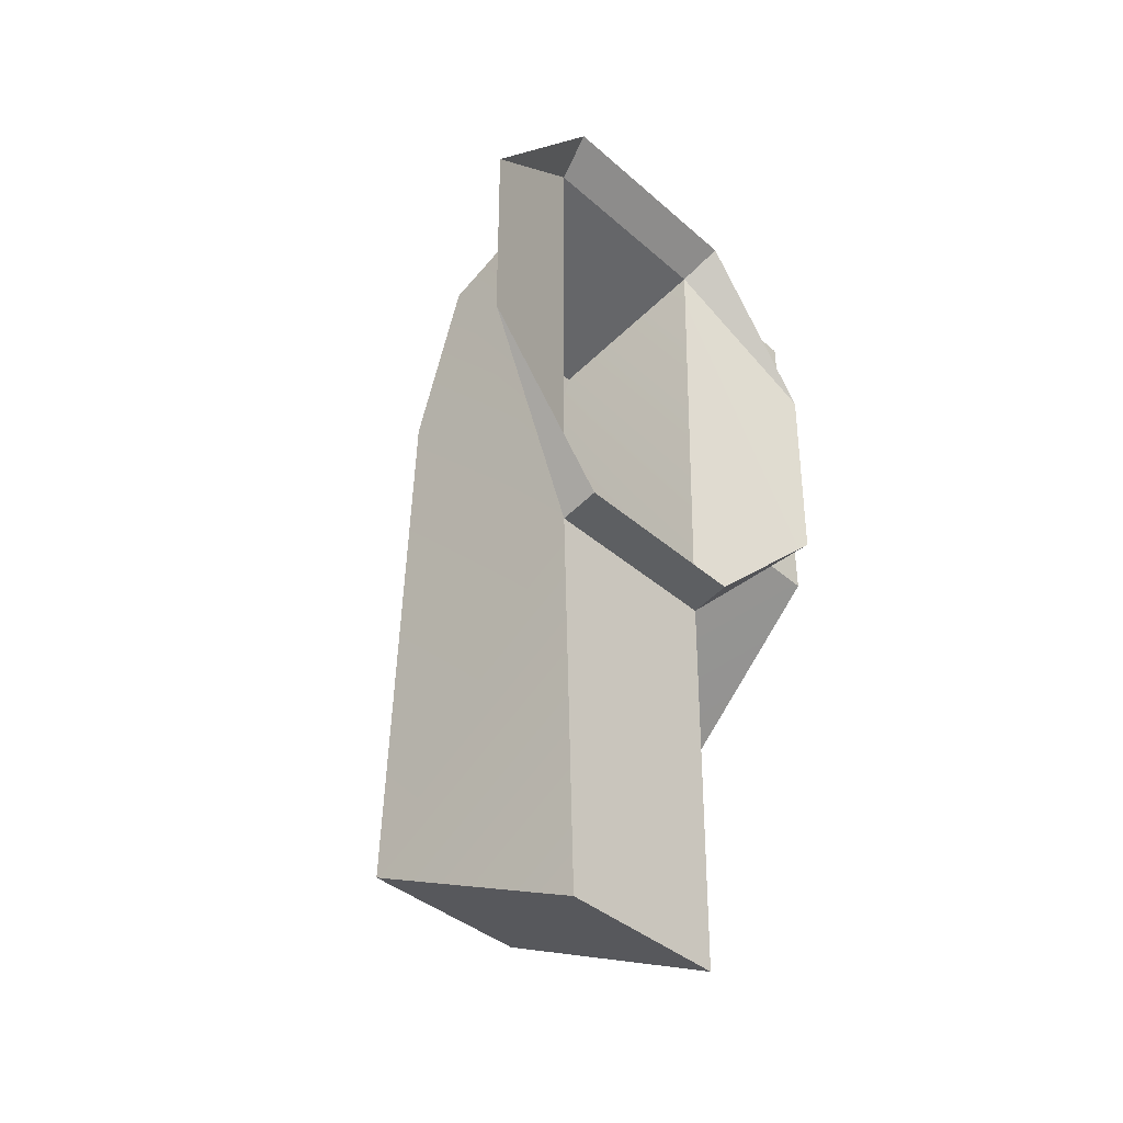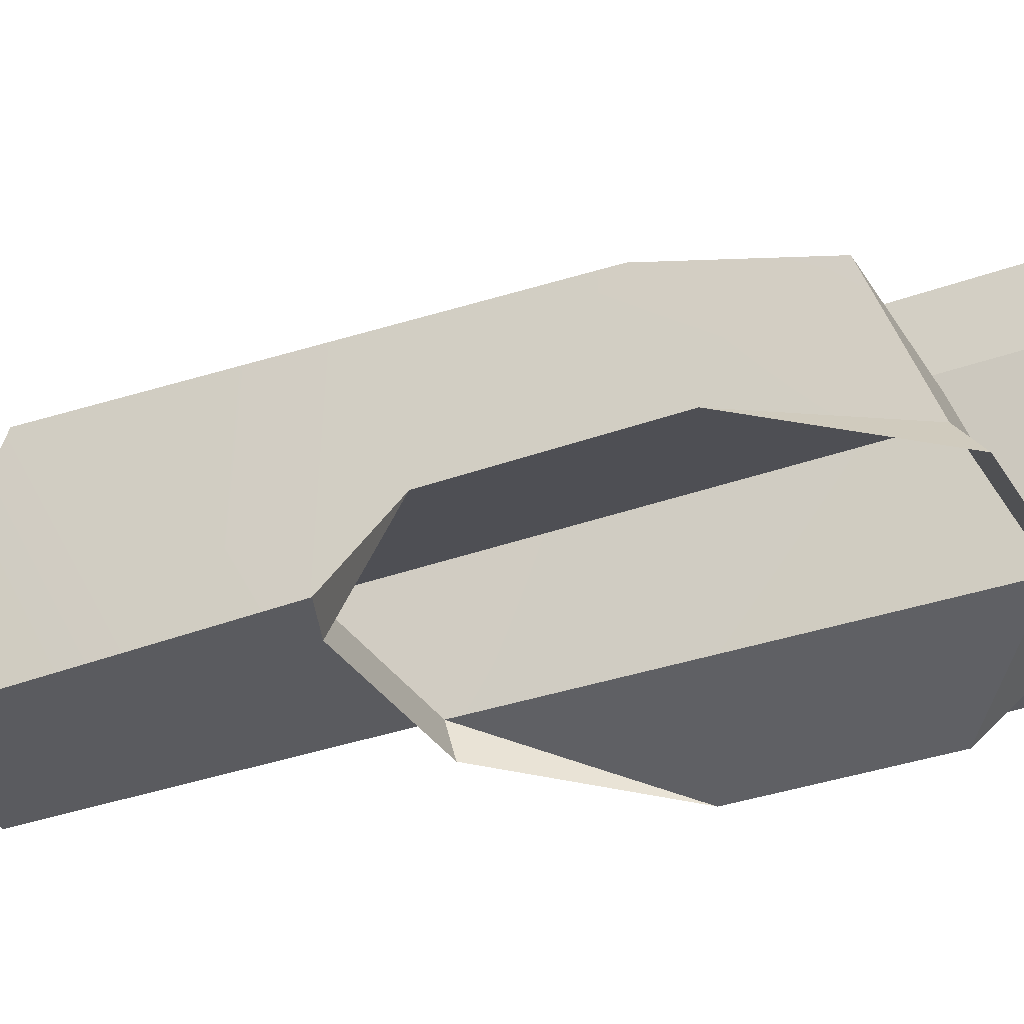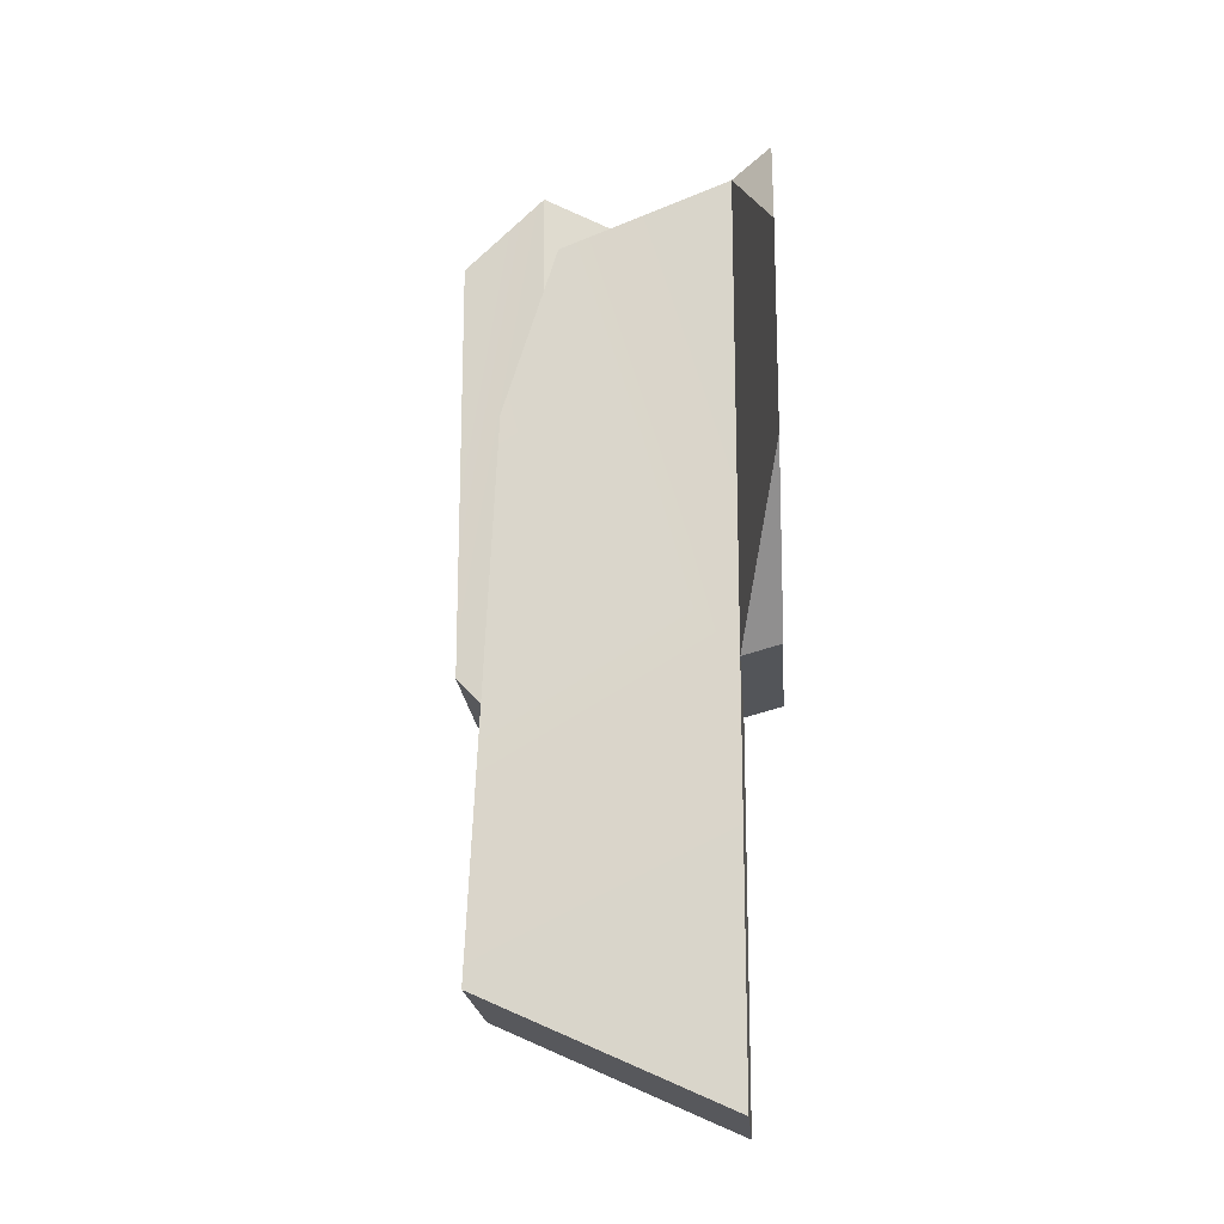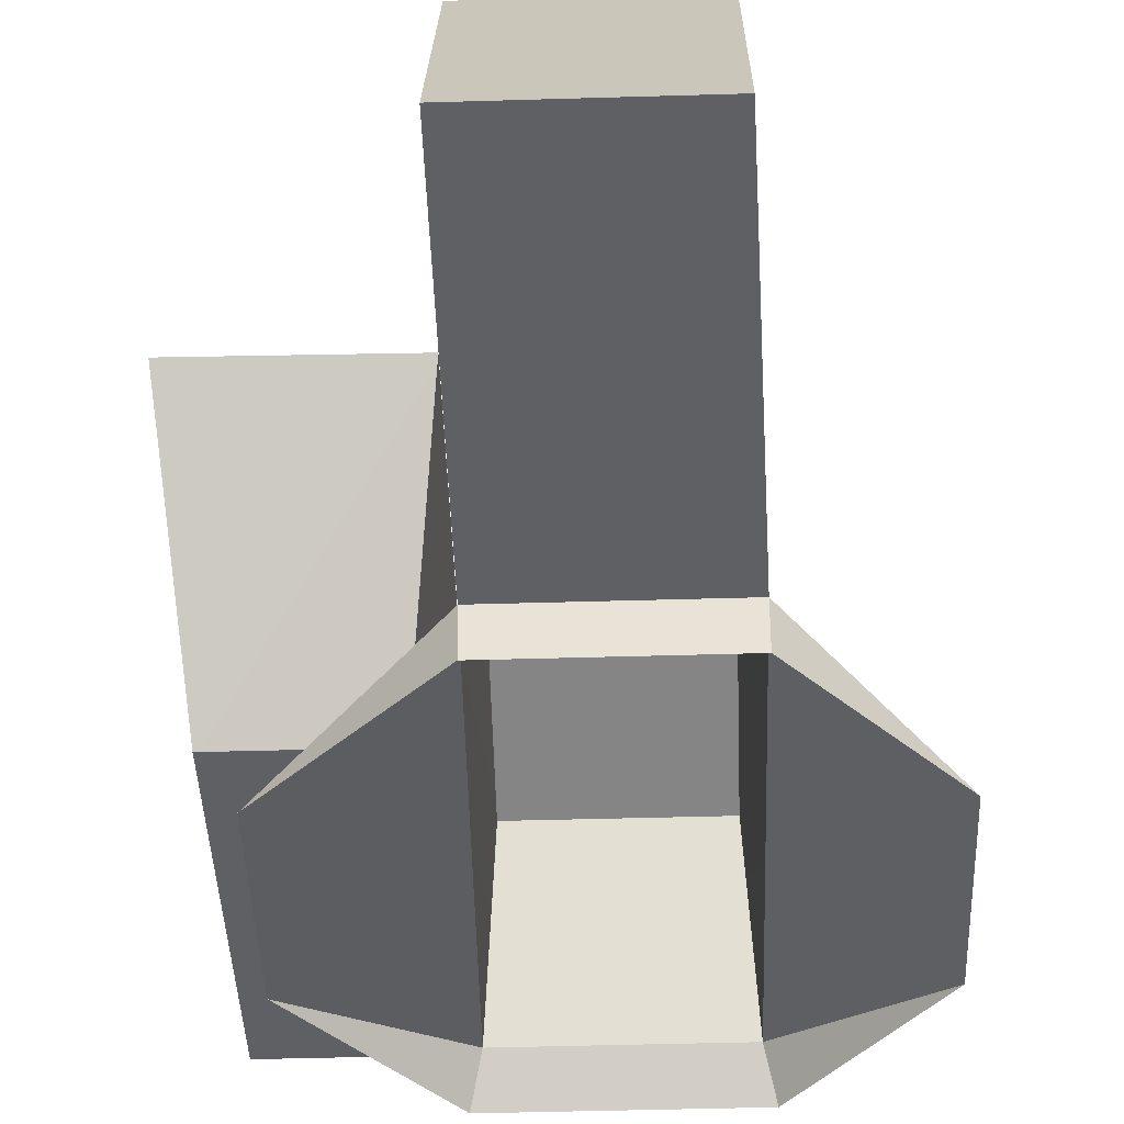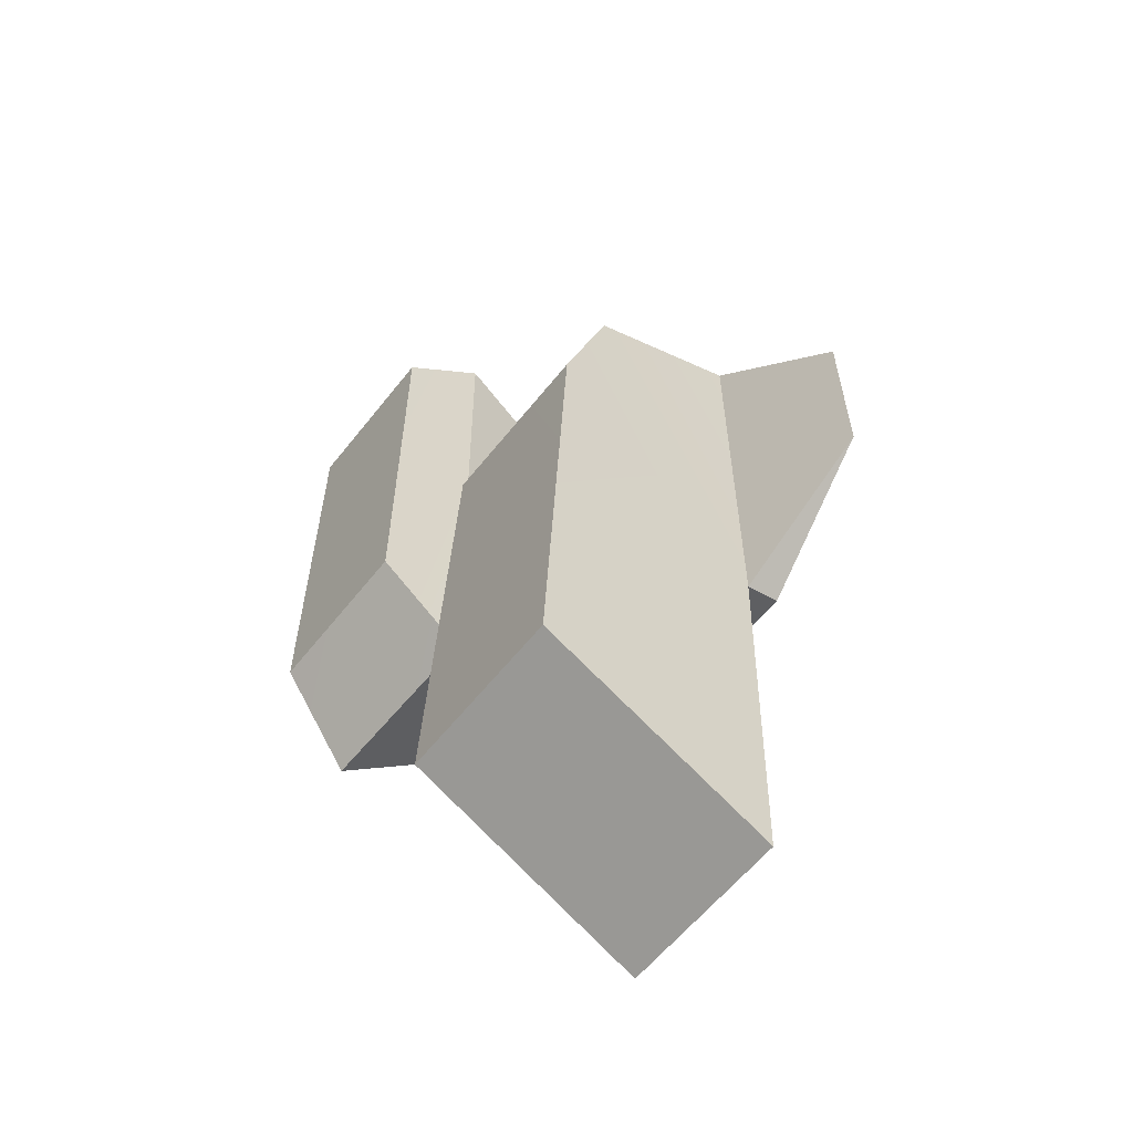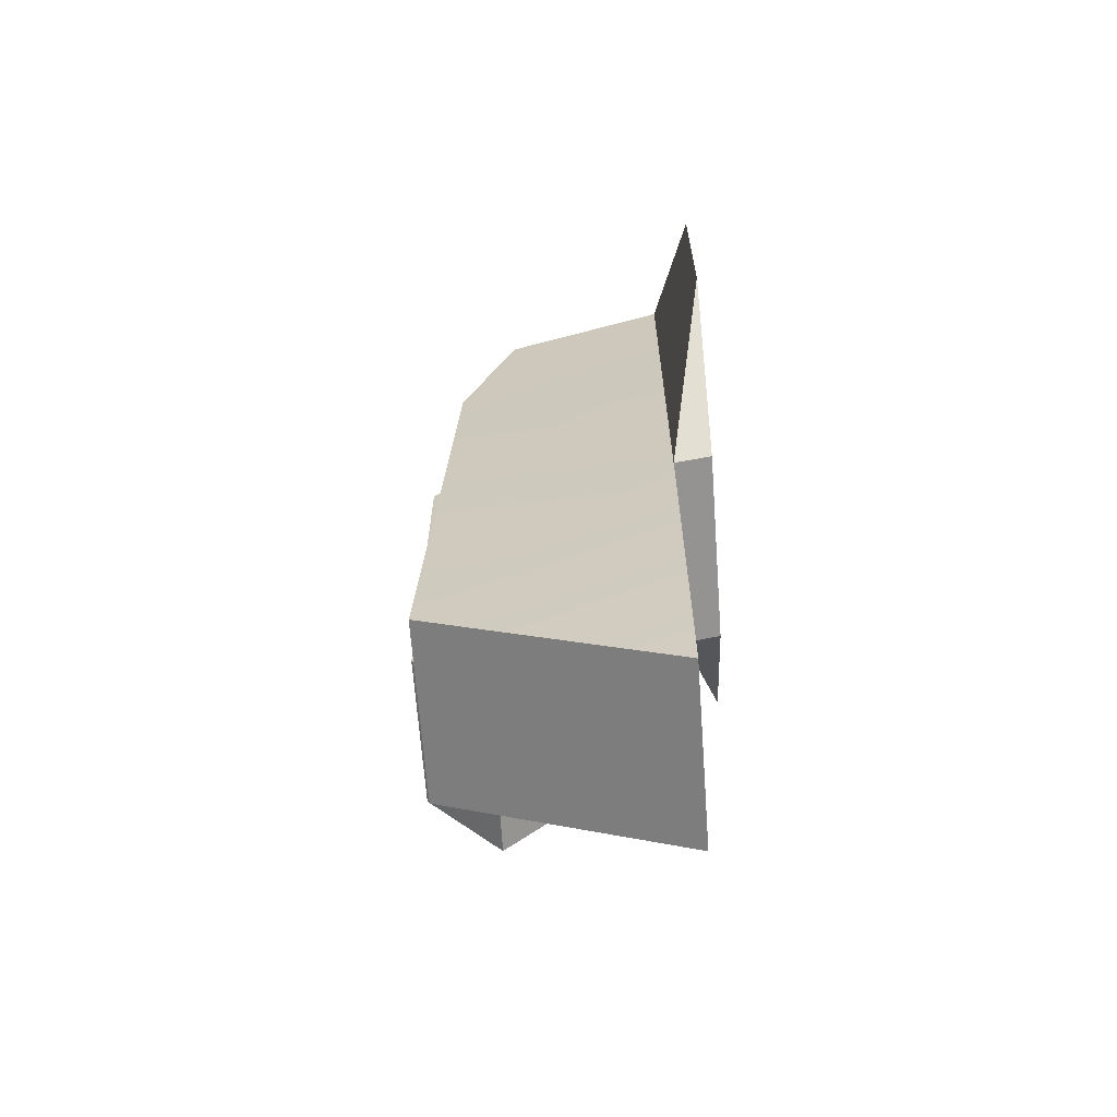
<metadata>
{"format":"obj","ext":"obj","renderer":"f3d","projection":"perspective","resolution":1024,"background":"white","views":[{"elev":-37.7,"azim":-48.3,"up":"+Z"},{"elev":-33.1,"azim":-63.0,"up":"+Y"},{"elev":-18.6,"azim":-86.0,"up":"+Z"},{"elev":-44.4,"azim":-178.0,"up":"+Y"},{"elev":-59.0,"azim":-127.9,"up":"+Z"},{"elev":-65.7,"azim":-85.8,"up":"+Z"}]}
</metadata>
<code>
g PulsarGunUV
v 3.952 3.333 4.504
v 1.467 3.333 4.504
v 3.63 0.6996 3.268
v 1.788 0.6996 3.268
v 4.004 3.343 -3.66
v 3.952 3.333 4.504
v 3.66 0.6467 -1.391
v 3.63 0.6996 3.268
v 1.414 3.307 -3.66
v 1.575 4.448 -2.459
v 4.004 3.343 -3.66
v 3.844 4.448 -2.459
v 1.467 3.333 4.504
v 3.952 3.333 4.504
v 1.575 4.448 3.493
v 3.844 4.448 3.493
v 4.004 3.343 -3.66
v 3.66 0.6467 -1.391
v 1.414 3.307 -3.66
v 1.761 0.6452 -1.39
v 1.575 4.448 -2.459
v 1.575 4.448 3.493
v 3.844 4.448 -2.459
v 3.844 4.448 3.493
v 1.761 0.6452 -1.39
v 3.66 0.6467 -1.391
v 1.788 0.6996 3.268
v 3.63 0.6996 3.268
v 1.414 3.307 -3.66
v 1.467 3.333 4.504
v 1.575 4.448 -2.459
v 1.575 4.448 3.493
v 1.414 3.307 -3.66
v 1.761 0.6452 -1.39
v 1.467 3.333 4.504
v 1.788 0.6996 3.268
v 4.004 3.343 -3.66
v 3.844 4.448 -2.459
v 3.952 3.333 4.504
v 3.844 4.448 3.493
v -1.413 0.67 -3.17
v 1.213 0.67 -3.17
v -1.413 0.1612 -3.028
v 0.0002985 0.1612 -3.028
v 1.213 0.1612 -3.028
v 1.213 0.1612 -3.028
v 1.213 0.67 -3.17
v 3.26 0.1612 -1.118
v -1.413 0.1612 -3.028
v -3.259 0.1612 -1.118
v -1.413 0.67 -3.17
v -1.265 3.571 0.06302
v 1.176 3.574 0.06302
v -1.258 3.907 -7.028
v 1.185 3.907 -7.028
v 1.185 0.67 -8.475
v -1.258 0.67 -8.475
v 1.185 3.907 -7.028
v -1.258 3.907 -7.028
v -1.258 0.67 -8.475
v -1.413 0.67 -3.17
v -1.258 3.907 -7.028
v -1.265 3.571 0.06302
v -1.413 0.67 3.115
v -1.265 2.868 2.299
v -1.413 0.67 3.115
v 1.328 0.67 3.115
v -1.265 2.868 2.299
v 1.176 2.871 2.3
v 1.176 3.574 0.06302
v -1.265 3.571 0.06302
v 1.176 2.871 2.3
v -1.265 2.868 2.299
v 1.213 0.67 -3.17
v 1.328 0.67 3.115
v 3.26 0.1612 -1.118
v 3.26 0.1612 1.582
v -1.413 0.67 -3.17
v -3.259 0.1612 -1.118
v -1.413 0.67 3.115
v -3.259 0.1612 1.582
v 1.465 0.1612 3.491
v 3.26 0.1612 1.582
v 1.328 0.67 3.115
v -1.551 0.1612 3.491
v 1.465 0.1612 3.491
v -1.413 0.67 3.115
v 1.328 0.67 3.115
v -3.259 0.1612 1.582
v -1.551 0.1612 3.491
v -1.413 0.67 3.115
v 1.185 0.67 -8.475
v 1.185 3.907 -7.028
v 1.213 0.67 -3.17
v 1.176 3.574 0.06302
v 1.328 0.67 3.115
v 1.176 2.871 2.3
v 1.213 0.67 -3.17
v -1.413 0.67 -3.17
v 1.185 0.67 -8.475
v -1.258 0.67 -8.475
f 1 2 3
f 2 4 3
f 5 6 7
f 6 8 7
f 9 10 11
f 10 12 11
f 13 14 15
f 14 16 15
f 17 18 19
f 20 19 18
f 21 22 23
f 22 24 23
f 25 26 27
f 28 27 26
f 29 30 31
f 30 32 31
f 33 34 35
f 34 36 35
f 37 38 39
f 40 39 38
f 41 42 43
f 43 42 44
f 42 45 44
f 46 47 48
f 49 50 51
f 52 53 54
f 53 55 54
f 56 57 58
f 57 59 58
f 60 61 62
f 62 61 63
f 64 65 61
f 63 61 65
f 66 67 68
f 68 67 69
f 70 71 72
f 71 73 72
f 74 75 76
f 75 77 76
f 78 79 80
f 79 81 80
f 82 83 84
f 85 86 87
f 86 88 87
f 89 90 91
f 92 93 94
f 93 95 94
f 96 94 97
f 95 97 94
f 98 99 100
f 100 99 101

</code>
